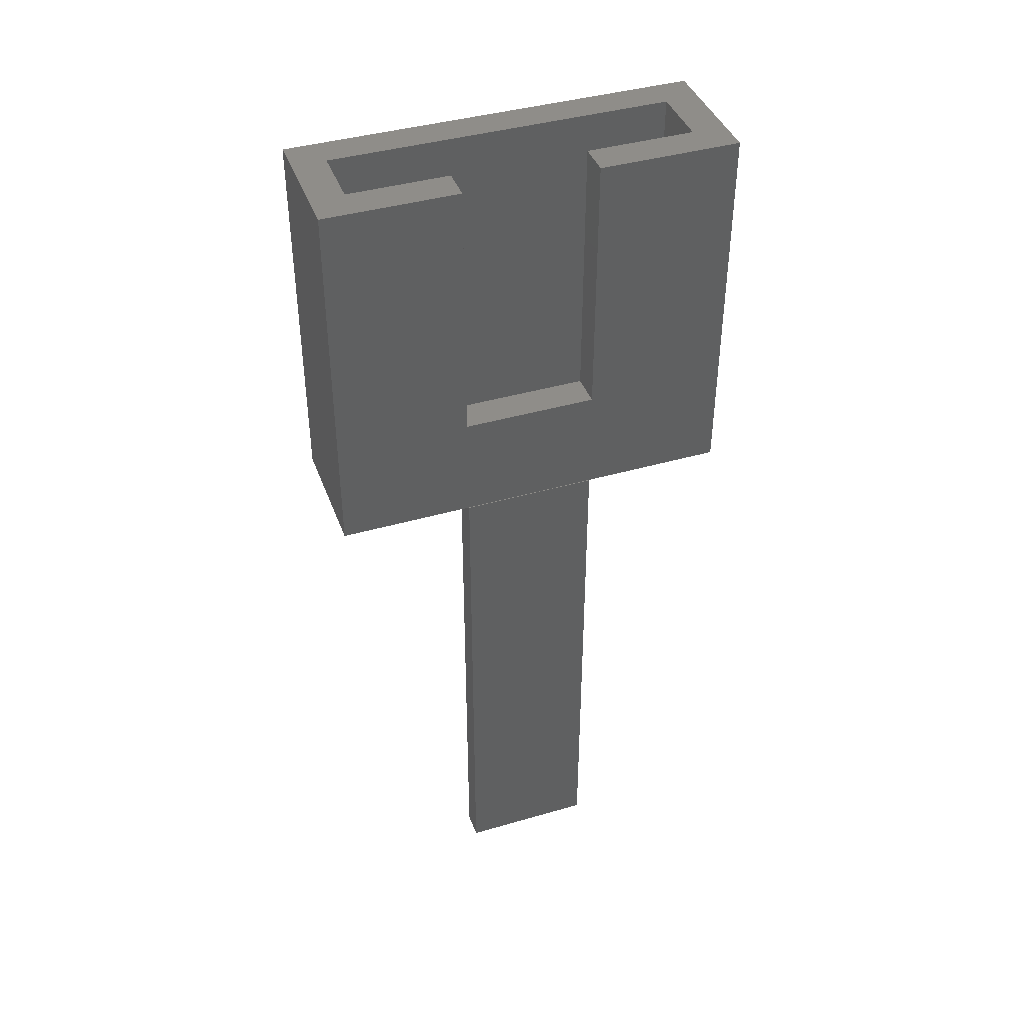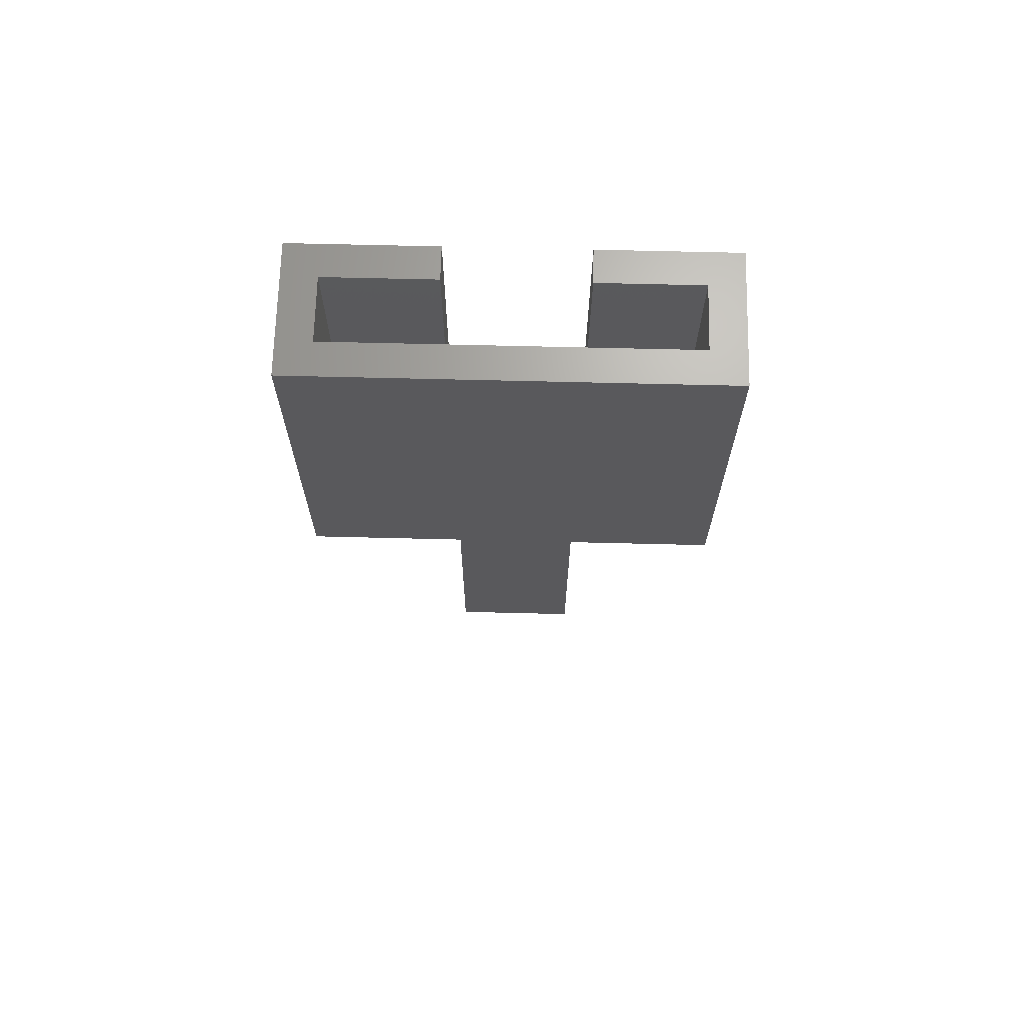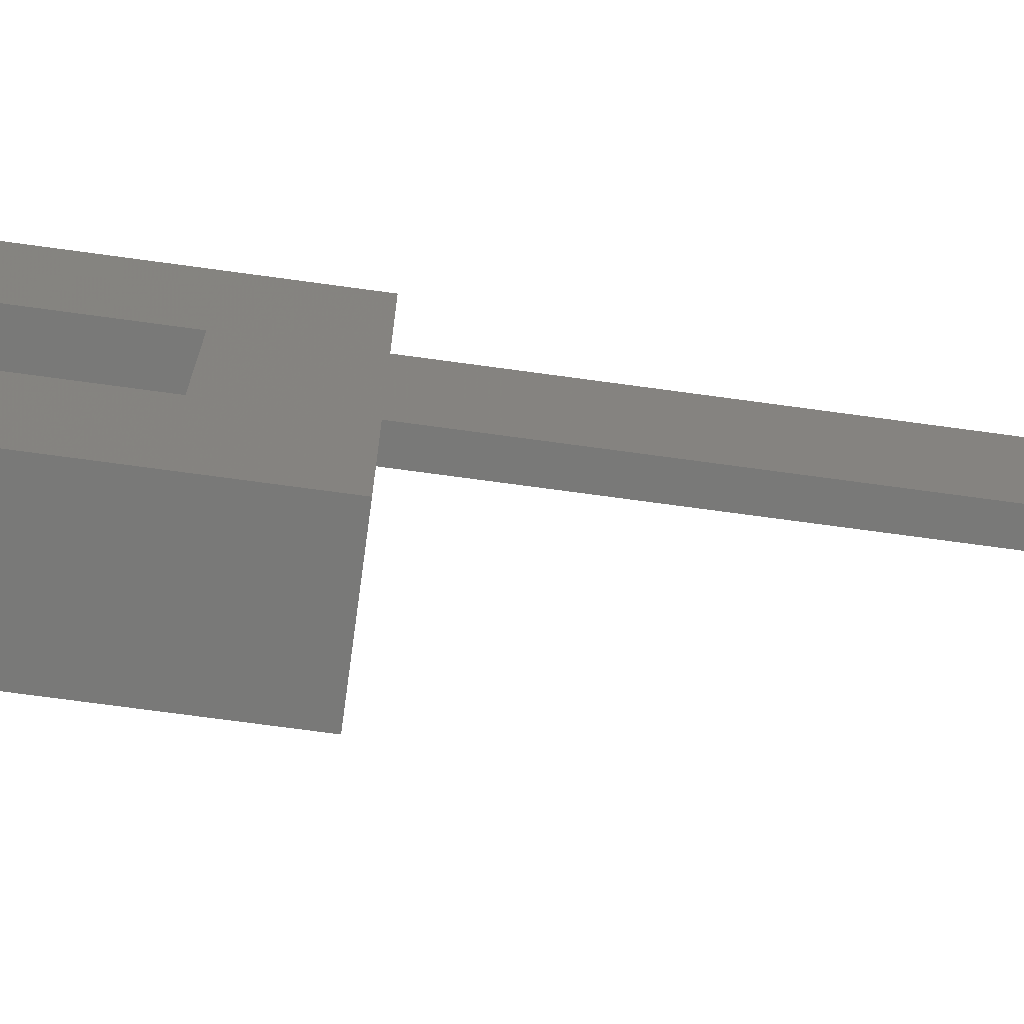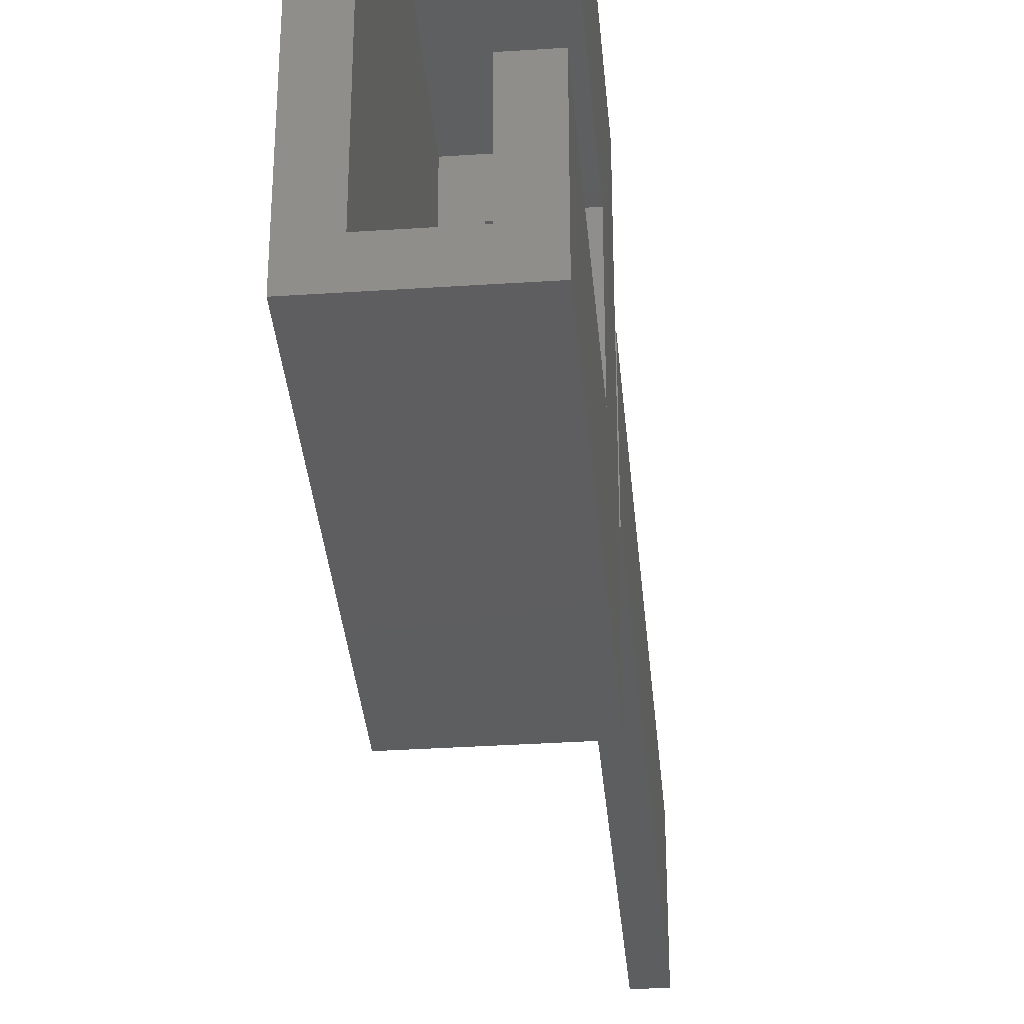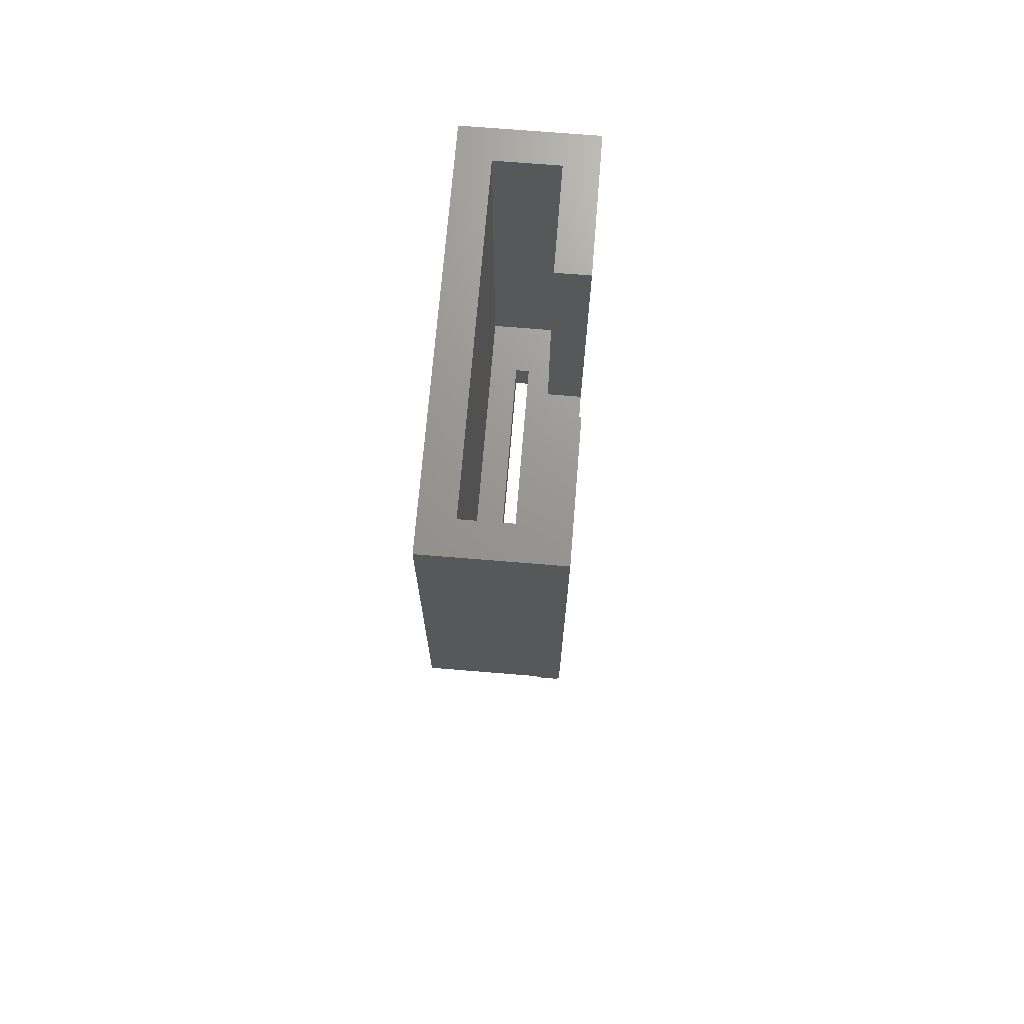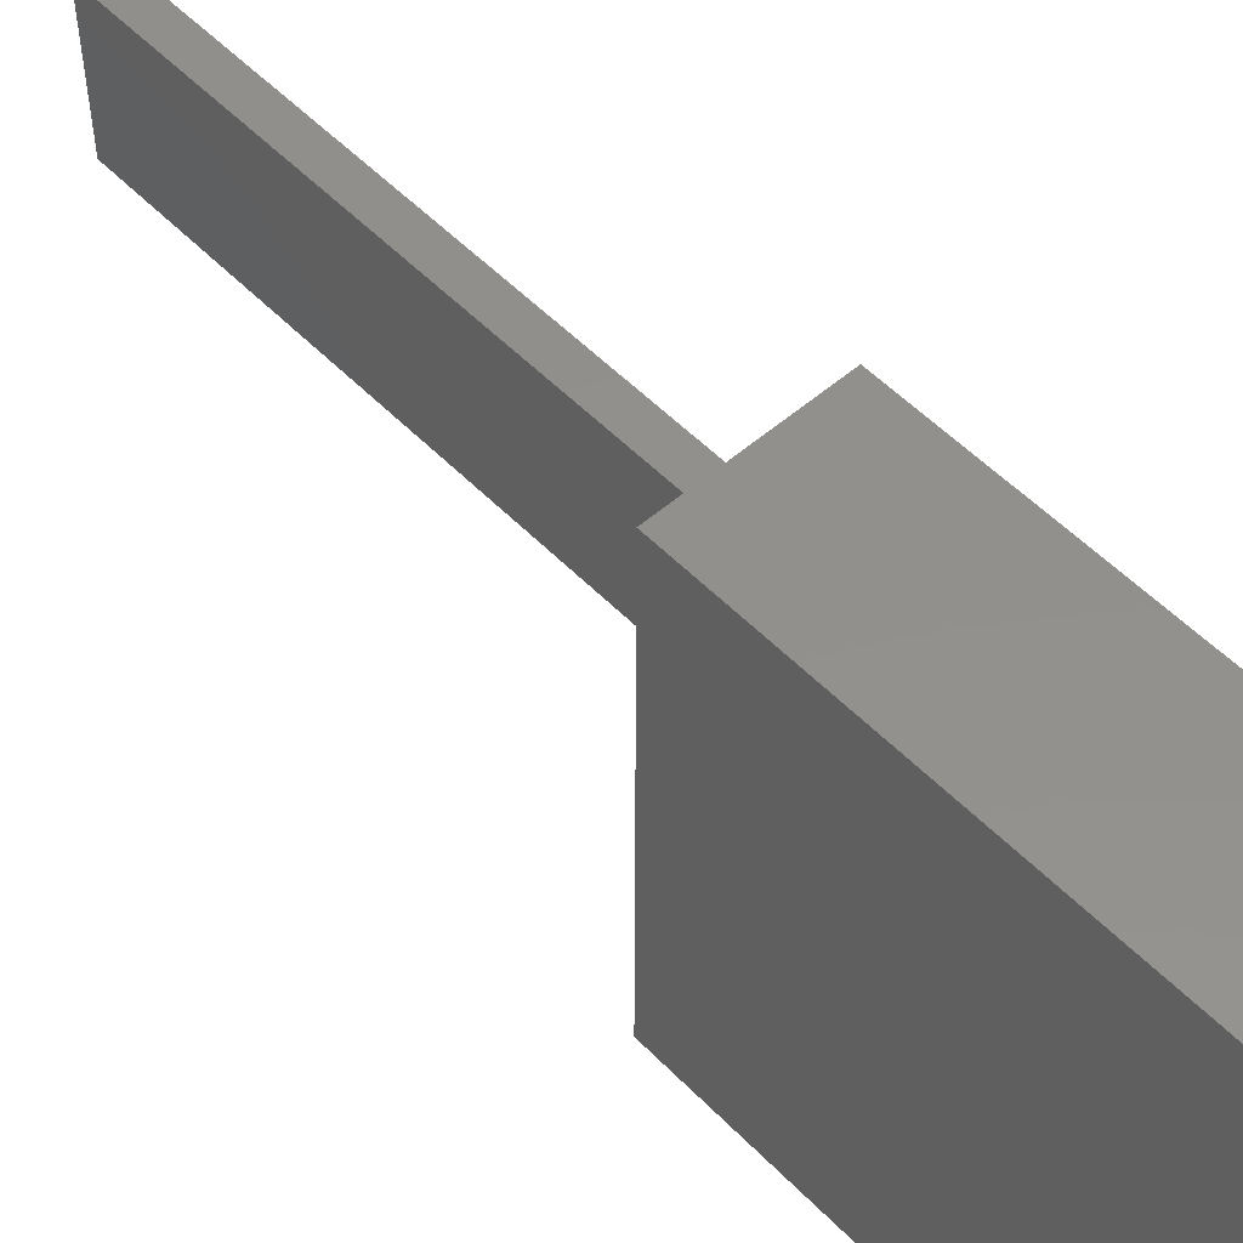
<metadata>
{"format":"stl","ext":"stl","renderer":"f3d","projection":"perspective","resolution":1024,"background":"white","views":[{"elev":41.2,"azim":70.6,"up":"+Z"},{"elev":67.7,"azim":-88.6,"up":"+Z"},{"elev":-71.8,"azim":82.2,"up":"+Y"},{"elev":-35.3,"azim":5.0,"up":"+Y"},{"elev":70.5,"azim":4.7,"up":"+Z"},{"elev":53.3,"azim":-42.7,"up":"+Y"}]}
</metadata>
<code>
# stl→obj: 42 verts, 84 faces
v 0 0 0
v 0 30.5 28
v 0 30.5 0
v 0 0 28
v 9.75 30.5 28
v 7.25 28 28
v 9.75 20 28
v 2.5 28 28
v 2.5 2.5 28
v 7.25 20 28
v 7.25 2.5 28
v 9.75 10 28
v 7.25 10 28
v 9.75 0 28
v 9.75 10 8
v 9.75 0 0
v 9.75 10 0
v 9.75 20 8
v 9.75 30.5 0
v 9.75 20 0
v 9.8 10 0
v 9.8 20 0
v 5.5 6.25 0
v 7.8 10 0
v 7.8 20 0
v 4.5 6.25 0
v 4.5 24.25 0
v 5.5 24.25 0
v 2.5 28 2.5
v 2.5 2.5 2.5
v 7.25 28 2.5
v 7.25 20 8
v 7.25 2.5 2.5
v 7.25 10 8
v 5.5 24.25 2.5
v 4.5 24.25 2.5
v 4.5 6.25 2.5
v 5.5 6.25 2.5
v 7.8 10 -40
v 7.8 20 -40
v 9.8 20 -40
v 9.8 10 -40
f 1 2 3
f 2 1 4
f 5 6 7
f 5 8 6
f 8 2 9
f 2 8 5
f 7 6 10
f 11 12 13
f 12 11 14
f 9 14 11
f 9 4 14
f 4 9 2
f 14 15 12
f 16 15 14
f 15 16 17
f 18 5 7
f 5 18 19
f 18 20 19
f 15 20 18
f 20 15 17
f 19 2 5
f 2 19 3
f 20 21 22
f 21 20 17
f 23 17 16
f 24 23 25
f 17 23 24
f 16 26 23
f 26 1 27
f 1 26 16
f 28 20 25
f 28 25 23
f 20 28 19
f 27 19 28
f 27 3 19
f 3 27 1
f 1 14 4
f 14 1 16
f 9 29 8
f 29 9 30
f 31 32 6
f 33 32 31
f 32 33 34
f 11 34 33
f 34 11 13
f 6 32 10
f 31 35 33
f 31 36 35
f 36 29 37
f 29 36 31
f 38 33 35
f 37 33 38
f 37 30 33
f 30 37 29
f 33 9 11
f 9 33 30
f 29 6 8
f 6 29 31
f 32 7 10
f 7 32 18
f 32 15 18
f 15 32 34
f 15 13 12
f 13 15 34
f 37 27 36
f 27 37 26
f 23 35 28
f 35 23 38
f 23 37 38
f 37 23 26
f 27 35 36
f 35 27 28
f 39 25 40
f 25 39 24
f 21 41 22
f 41 21 42
f 41 20 22
f 20 41 25
f 25 41 40
f 39 41 42
f 41 39 40
f 39 17 24
f 42 17 39
f 17 42 21

</code>
